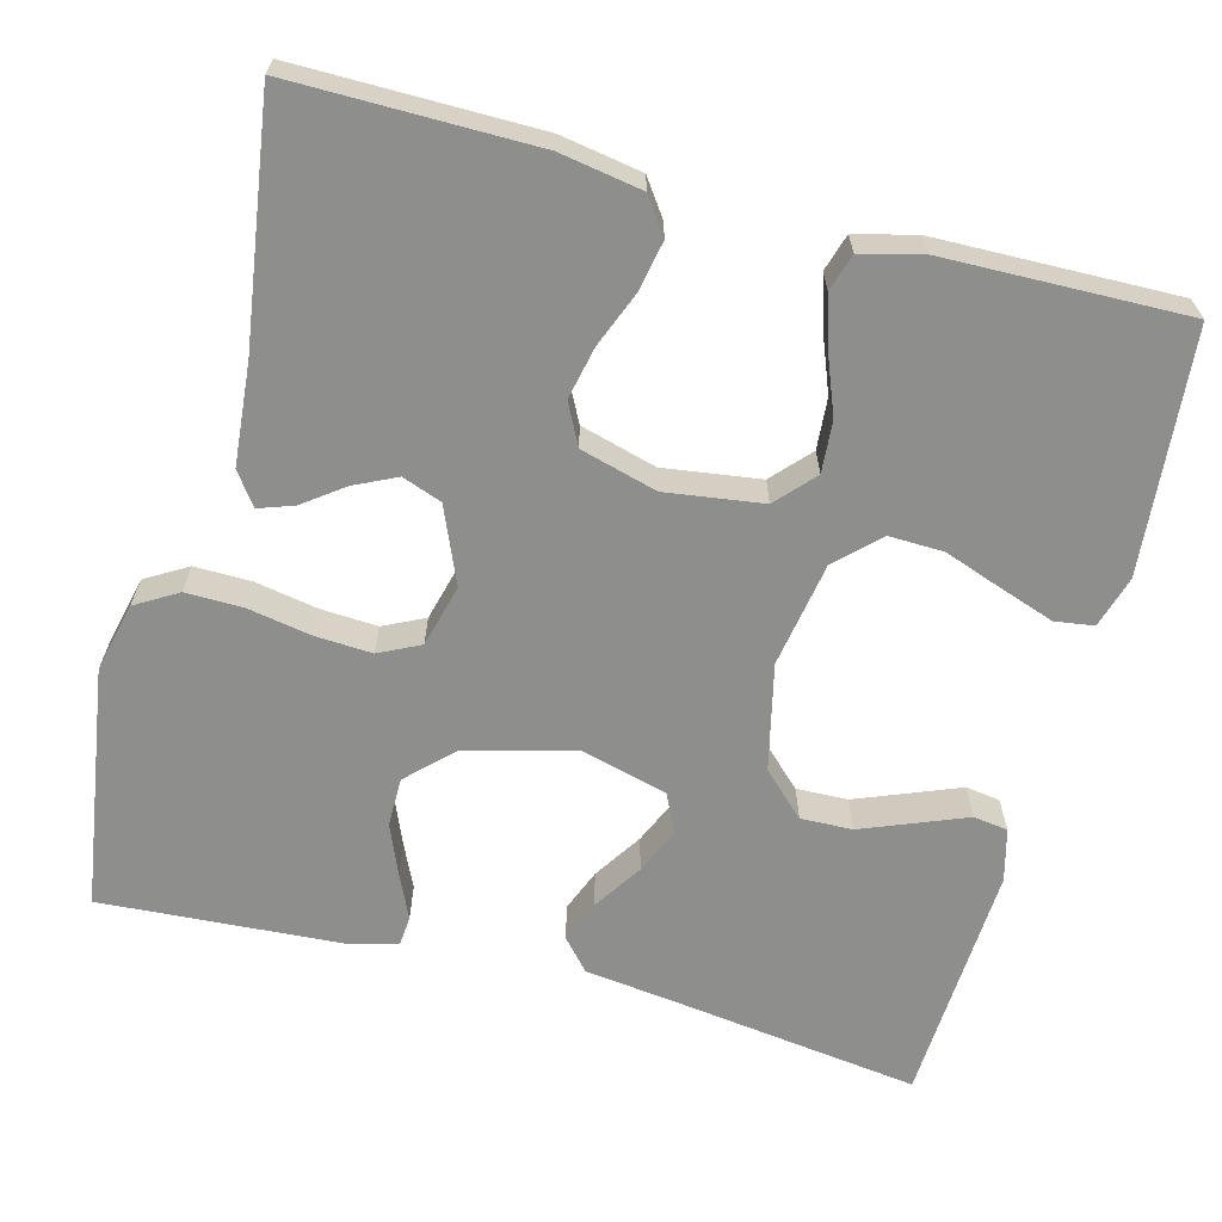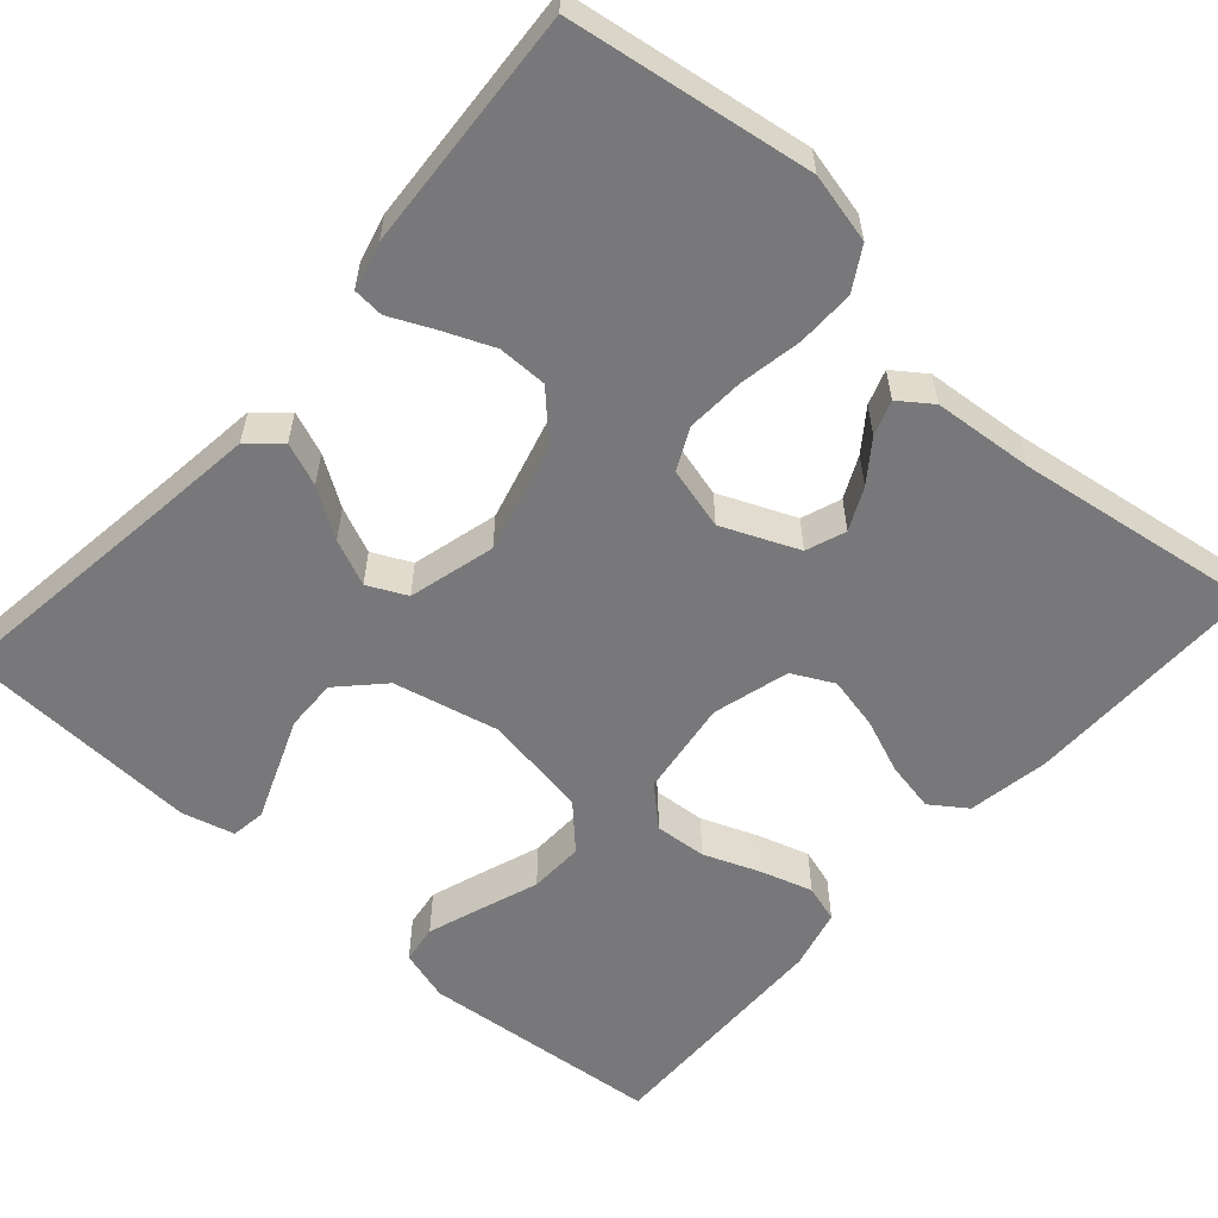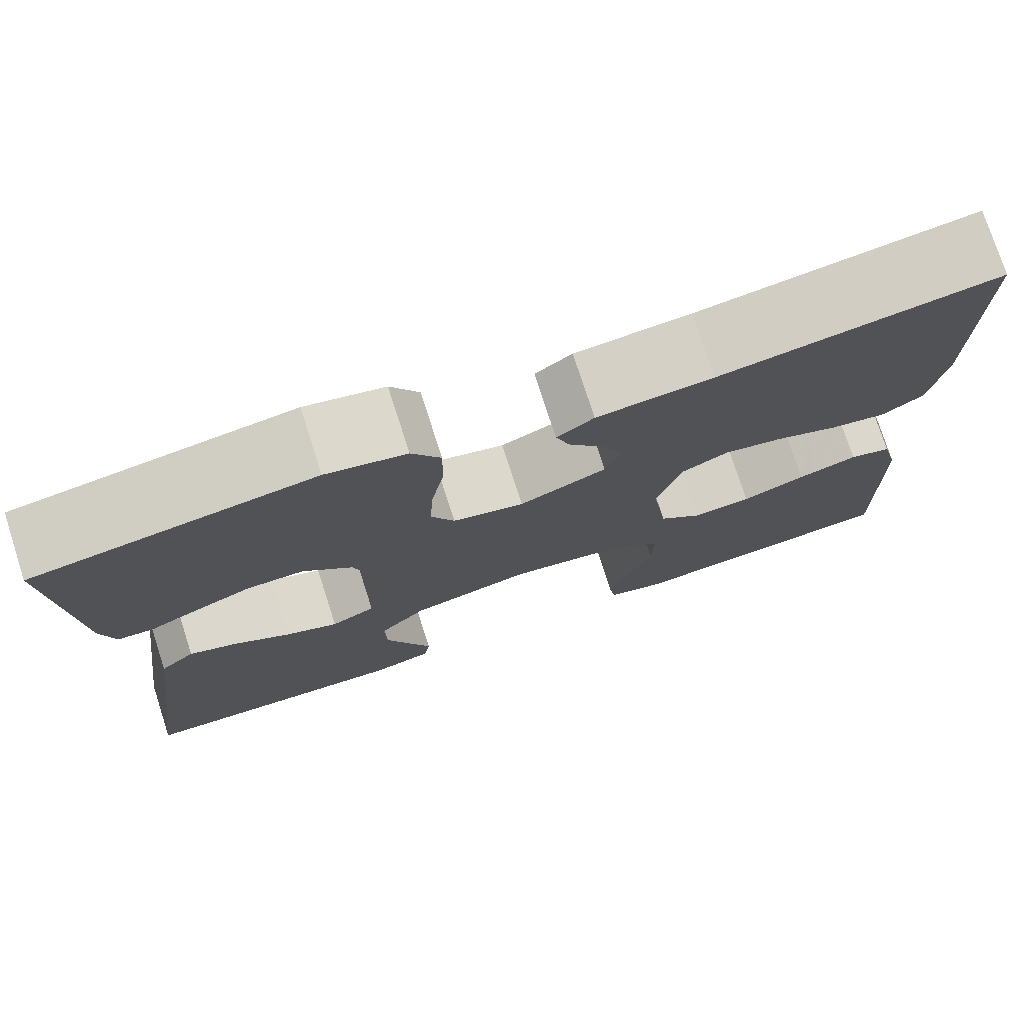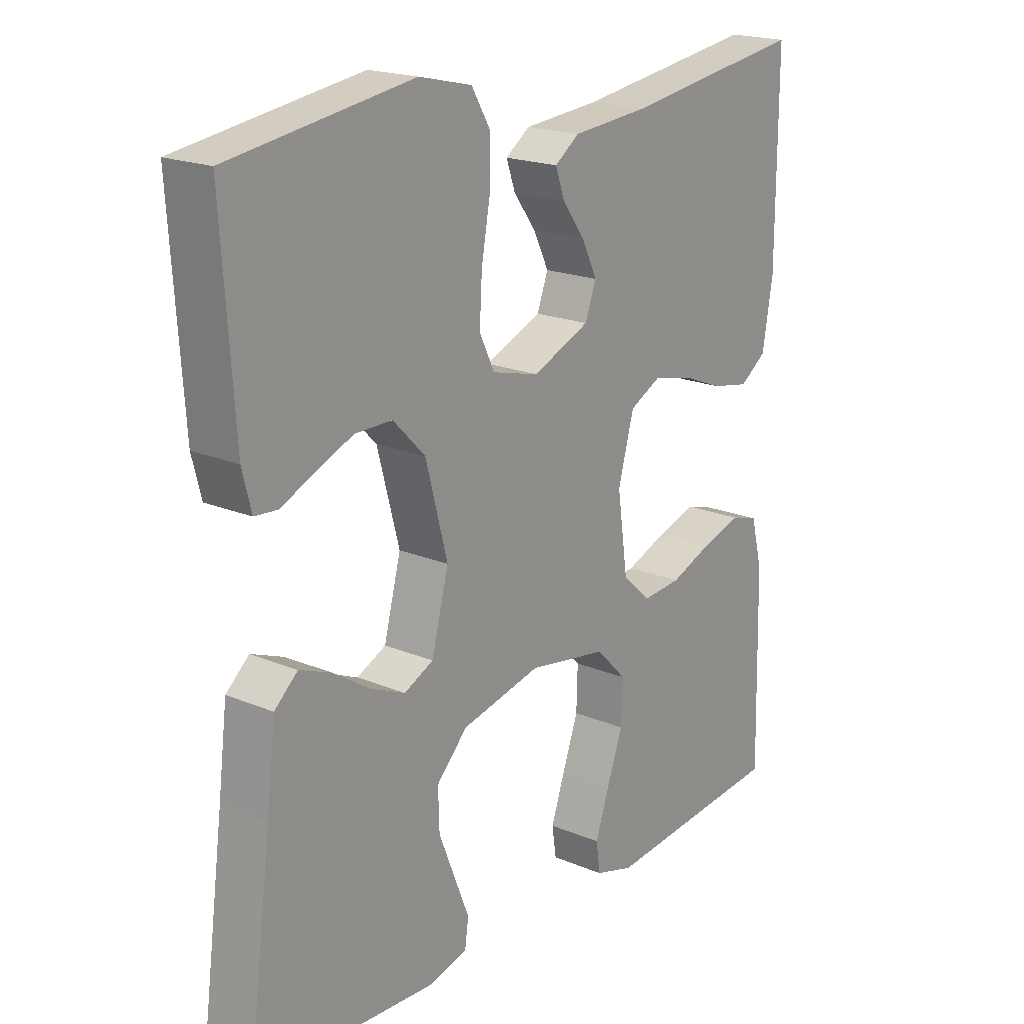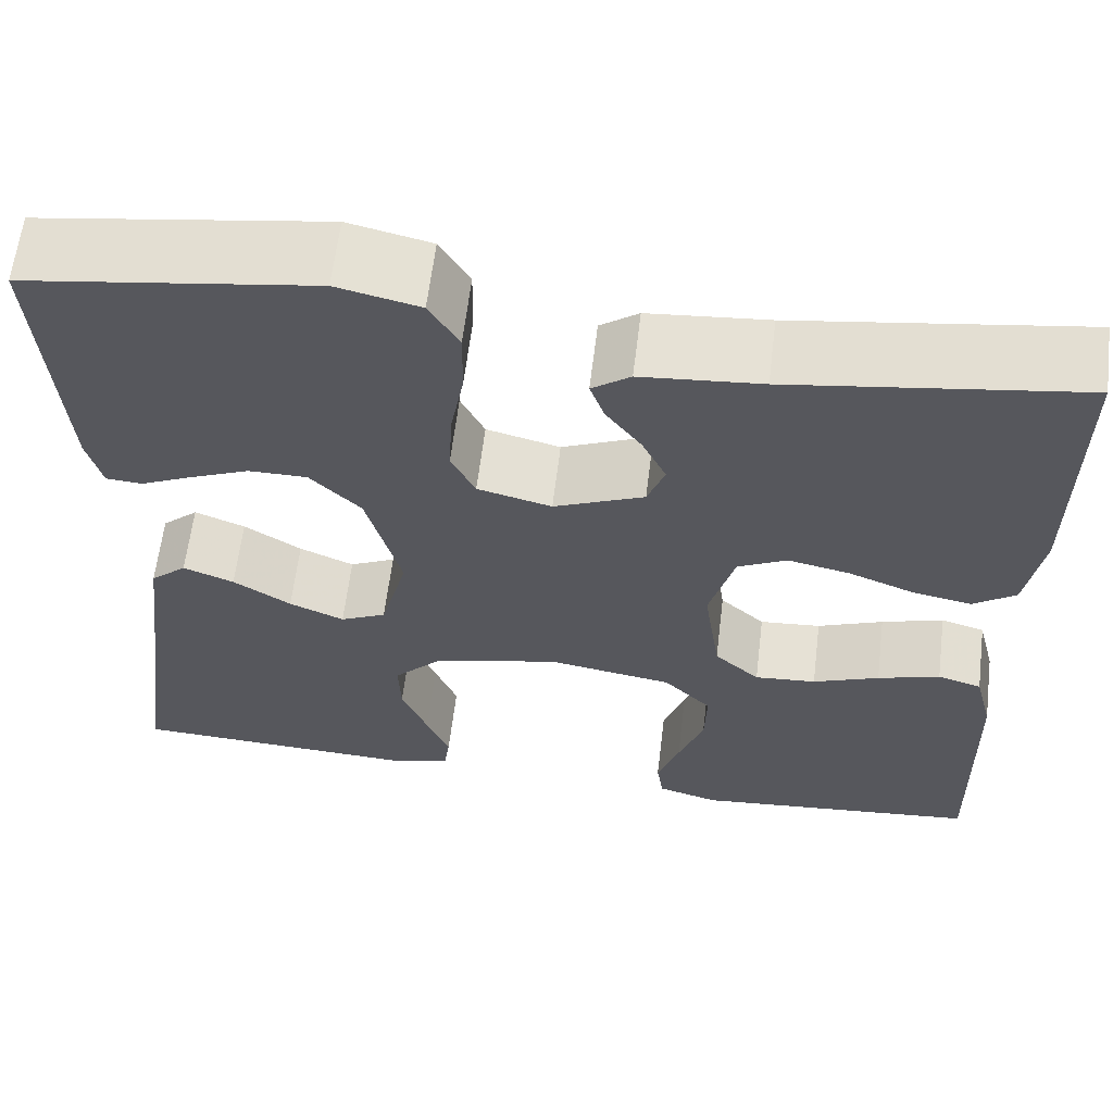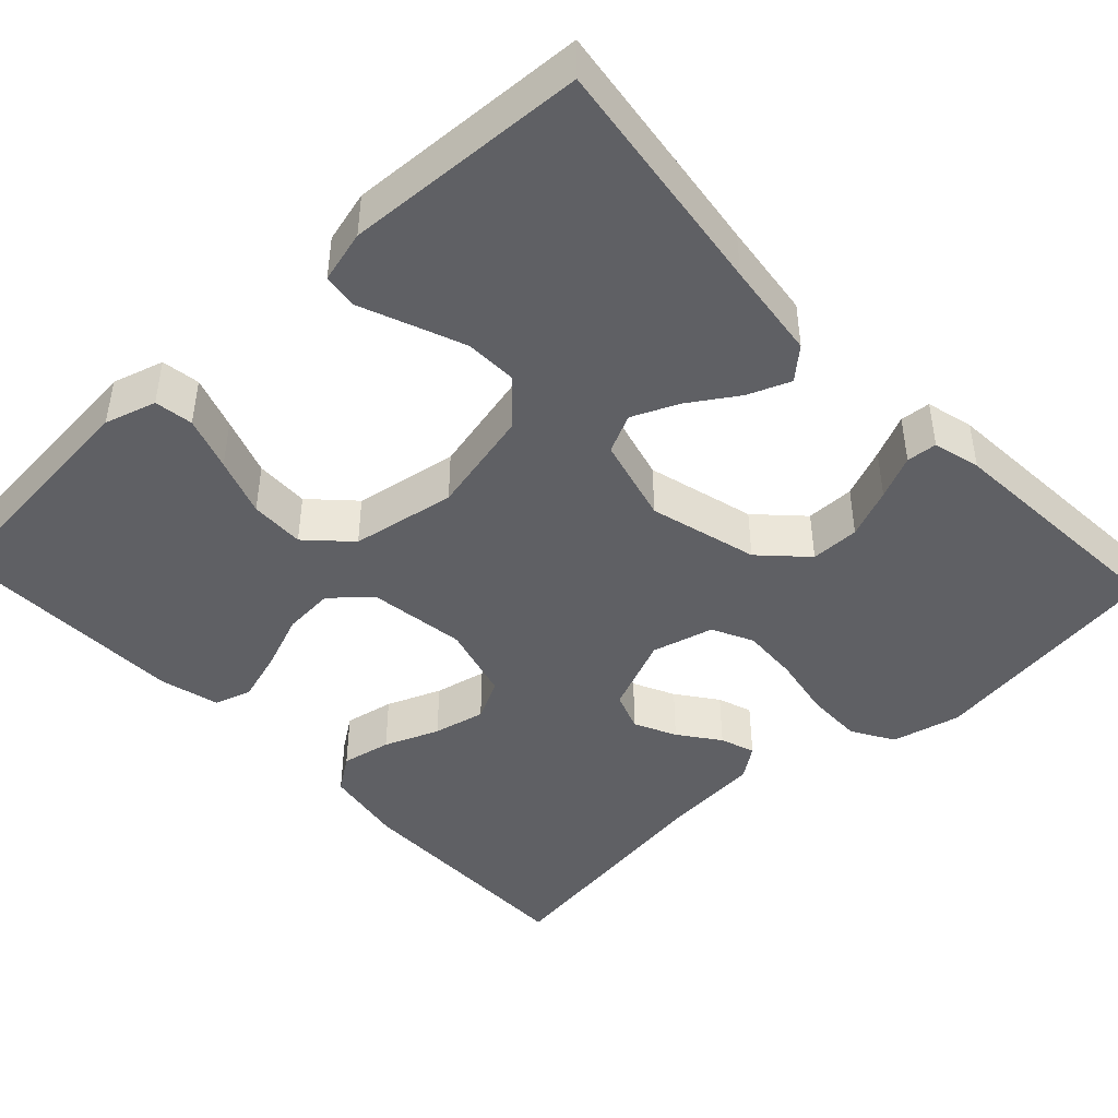
<metadata>
{"format":"obj","ext":"obj","renderer":"f3d","projection":"perspective","resolution":1024,"background":"white","views":[{"elev":-64.9,"azim":75.1,"up":"+Y"},{"elev":-57.5,"azim":-41.6,"up":"+Y"},{"elev":76.3,"azim":-17.9,"up":"+Z"},{"elev":19.5,"azim":-52.0,"up":"+Z"},{"elev":62.1,"azim":6.9,"up":"+Z"},{"elev":-44.6,"azim":-136.9,"up":"+Y"}]}
</metadata>
<code>
v 0.5 0.07 0.5
v 0.499 0.07 0.2
v 0.482 0.07 0.099
v 0.438 0.07 0.068
v 0.376 0.07 0.08
v 0.308 0.07 0.107
v 0.243 0.07 0.121
v 0.192 0.07 0.095
v 0.166 0.07 0
v 0.183 0.07 -0.12
v 0.23 0.07 -0.163
v 0.294 0.07 -0.158
v 0.363 0.07 -0.131
v 0.428 0.07 -0.111
v 0.474 0.07 -0.125
v 0.493 0.07 -0.2
v 0.5 0.07 -0.5
v 0.2 0.07 -0.528
v 0.136 0.07 -0.509
v 0.129 0.07 -0.461
v 0.152 0.07 -0.394
v 0.178 0.07 -0.321
v 0.18 0.07 -0.253
v 0.13 0.07 -0.202
v 0 0.07 -0.18
v -0.131 0.07 -0.21
v -0.182 0.07 -0.263
v -0.18 0.07 -0.327
v -0.153 0.07 -0.395
v -0.129 0.07 -0.455
v -0.135 0.07 -0.498
v -0.2 0.07 -0.515
v -0.5 0.07 -0.5
v -0.46 0.07 -0.2
v -0.445 0.07 -0.079
v -0.407 0.07 -0.045
v -0.354 0.07 -0.066
v -0.294 0.07 -0.105
v -0.237 0.07 -0.13
v -0.189 0.07 -0.107
v -0.161 0.07 0
v -0.197 0.07 0.135
v -0.25 0.07 0.189
v -0.311 0.07 0.189
v -0.373 0.07 0.163
v -0.427 0.07 0.138
v -0.465 0.07 0.141
v -0.48 0.07 0.2
v -0.5 0.07 0.5
v -0.2 0.07 0.545
v -0.114 0.07 0.525
v -0.083 0.07 0.473
v -0.084 0.07 0.402
v -0.098 0.07 0.324
v -0.102 0.07 0.253
v -0.077 0.07 0.202
v 0 0.07 0.182
v 0.094 0.07 0.222
v 0.112 0.07 0.271
v 0.087 0.07 0.323
v 0.05 0.07 0.373
v 0.035 0.07 0.416
v 0.075 0.07 0.445
v 0.2 0.07 0.456
v 0.5 0 0.5
v 0.499 0 0.2
v 0.482 0 0.099
v 0.438 0 0.068
v 0.376 0 0.08
v 0.308 0 0.107
v 0.243 0 0.121
v 0.192 0 0.095
v 0.166 0 0
v 0.183 0 -0.12
v 0.23 0 -0.163
v 0.294 0 -0.158
v 0.363 0 -0.131
v 0.428 0 -0.111
v 0.474 0 -0.125
v 0.493 0 -0.2
v 0.5 0 -0.5
v 0.2 0 -0.528
v 0.136 0 -0.509
v 0.129 0 -0.461
v 0.152 0 -0.394
v 0.178 0 -0.321
v 0.18 0 -0.253
v 0.13 0 -0.202
v 0 0 -0.18
v -0.131 0 -0.21
v -0.182 0 -0.263
v -0.18 0 -0.327
v -0.153 0 -0.395
v -0.129 0 -0.455
v -0.135 0 -0.498
v -0.2 0 -0.515
v -0.5 0 -0.5
v -0.46 0 -0.2
v -0.445 0 -0.079
v -0.407 0 -0.045
v -0.354 0 -0.066
v -0.294 0 -0.105
v -0.237 0 -0.13
v -0.189 0 -0.107
v -0.161 0 0
v -0.197 0 0.135
v -0.25 0 0.189
v -0.311 0 0.189
v -0.373 0 0.163
v -0.427 0 0.138
v -0.465 0 0.141
v -0.48 0 0.2
v -0.5 0 0.5
v -0.2 0 0.545
v -0.114 0 0.525
v -0.083 0 0.473
v -0.084 0 0.402
v -0.098 0 0.324
v -0.102 0 0.253
v -0.077 0 0.202
v 0 0 0.182
v 0.094 0 0.222
v 0.112 0 0.271
v 0.087 0 0.323
v 0.05 0 0.373
v 0.035 0 0.416
v 0.075 0 0.445
v 0.2 0 0.456
f 61 62 63 64
f 60 61 64 1
f 59 60 1 2
f 58 59 2 3
f 57 58 3
f 51 52 53 54
f 51 54 55
f 50 51 55
f 49 50 55
f 48 49 55 56
f 45 46 47 48
f 44 45 48
f 43 44 48 56
f 35 36 37 38
f 34 35 38 39
f 33 34 39
f 32 33 39 40
f 29 30 31 32
f 28 29 32
f 27 28 32 40
f 19 20 21 22
f 17 18 19 22
f 17 22 23
f 16 17 23 24
f 12 13 14 15
f 12 15 16 24
f 3 4 5 6
f 57 3 6 7
f 42 43 56 57
f 41 42 57 7
f 26 27 40 41
f 25 26 41
f 11 12 24
f 10 11 24 25
f 9 10 25 41
f 41 7 8
f 8 9 41
f 128 127 126 125
f 65 128 125 124
f 66 65 124 123
f 67 66 123 122
f 67 122 121
f 118 117 116 115
f 119 118 115
f 119 115 114
f 119 114 113
f 120 119 113 112
f 112 111 110 109
f 112 109 108
f 120 112 108 107
f 102 101 100 99
f 103 102 99 98
f 103 98 97
f 104 103 97 96
f 96 95 94 93
f 96 93 92
f 104 96 92 91
f 86 85 84 83
f 86 83 82 81
f 87 86 81
f 88 87 81 80
f 79 78 77 76
f 88 80 79 76
f 70 69 68 67
f 71 70 67 121
f 121 120 107 106
f 71 121 106 105
f 105 104 91 90
f 105 90 89
f 88 76 75
f 89 88 75 74
f 105 89 74 73
f 72 71 105
f 105 73 72
f 1 65 66 2
f 2 66 67 3
f 3 67 68 4
f 4 68 69 5
f 5 69 70 6
f 6 70 71 7
f 7 71 72 8
f 8 72 73 9
f 9 73 74 10
f 10 74 75 11
f 11 75 76 12
f 12 76 77 13
f 13 77 78 14
f 14 78 79 15
f 15 79 80 16
f 16 80 81 17
f 17 81 82 18
f 18 82 83 19
f 19 83 84 20
f 20 84 85 21
f 21 85 86 22
f 22 86 87 23
f 23 87 88 24
f 24 88 89 25
f 25 89 90 26
f 26 90 91 27
f 27 91 92 28
f 28 92 93 29
f 29 93 94 30
f 30 94 95 31
f 31 95 96 32
f 32 96 97 33
f 33 97 98 34
f 34 98 99 35
f 35 99 100 36
f 36 100 101 37
f 37 101 102 38
f 38 102 103 39
f 39 103 104 40
f 40 104 105 41
f 41 105 106 42
f 42 106 107 43
f 43 107 108 44
f 44 108 109 45
f 45 109 110 46
f 46 110 111 47
f 47 111 112 48
f 48 112 113 49
f 49 113 114 50
f 50 114 115 51
f 51 115 116 52
f 52 116 117 53
f 53 117 118 54
f 54 118 119 55
f 55 119 120 56
f 56 120 121 57
f 57 121 122 58
f 58 122 123 59
f 59 123 124 60
f 60 124 125 61
f 61 125 126 62
f 62 126 127 63
f 63 127 128 64
f 64 128 65 1

</code>
